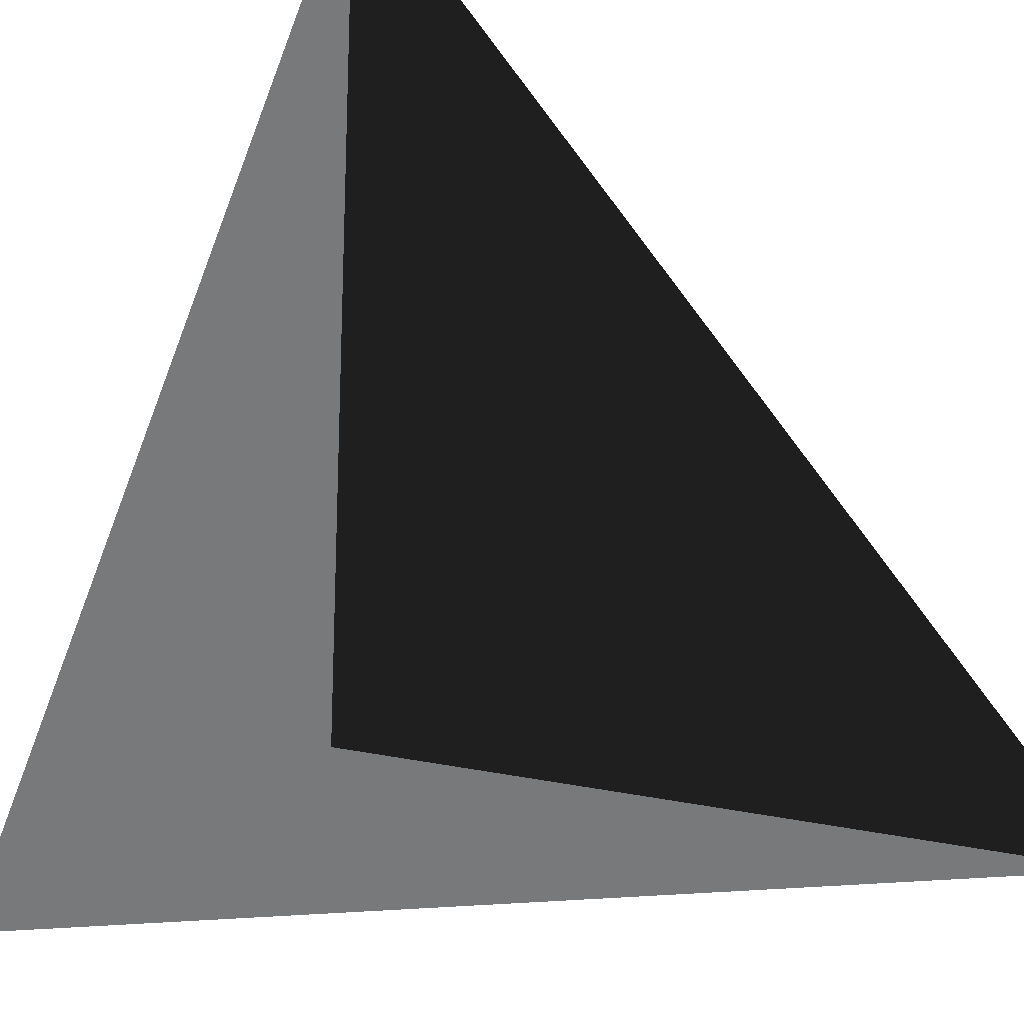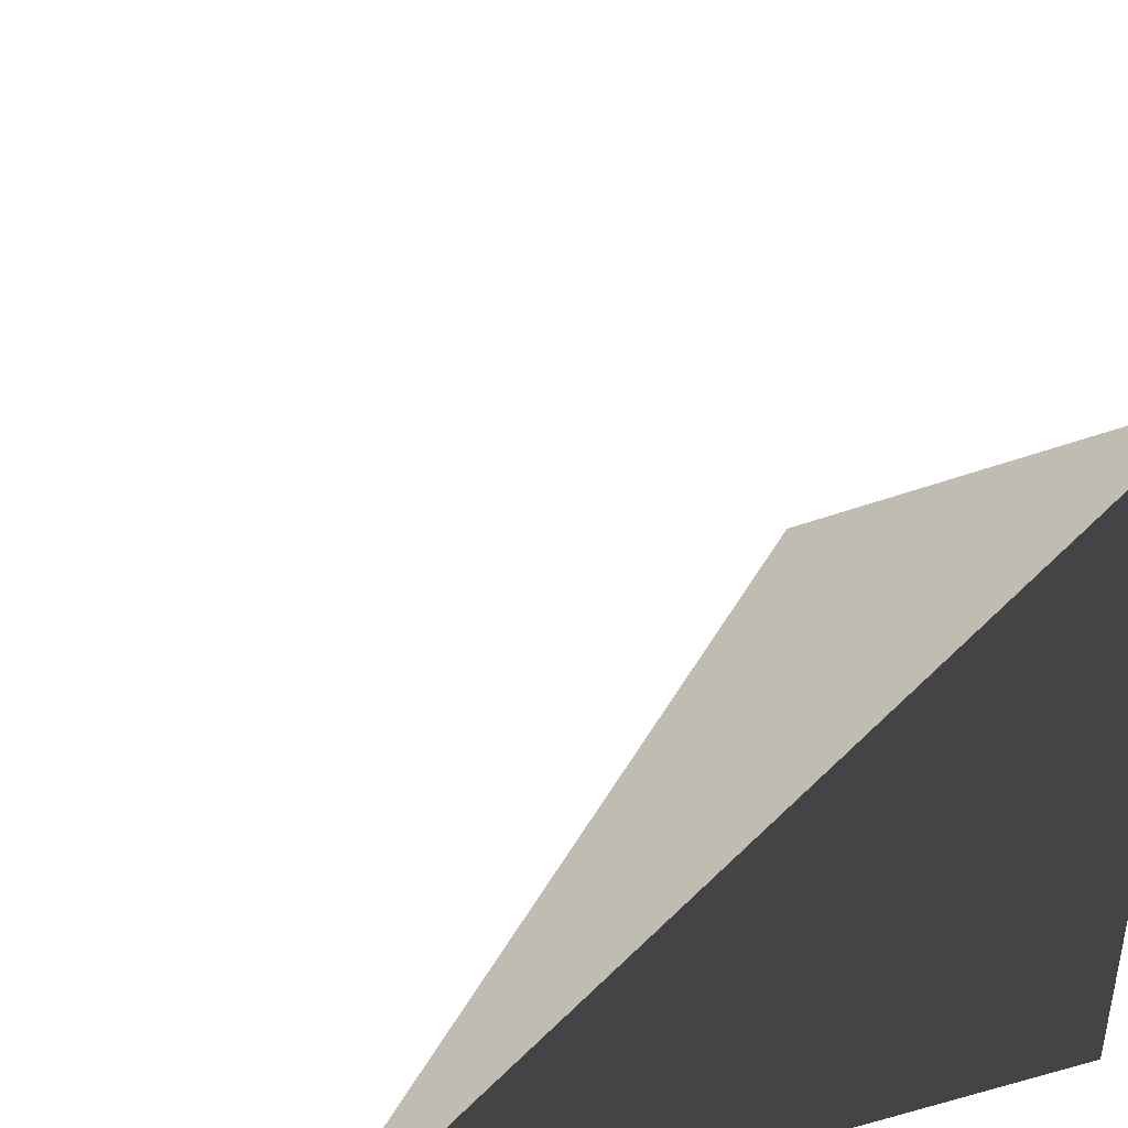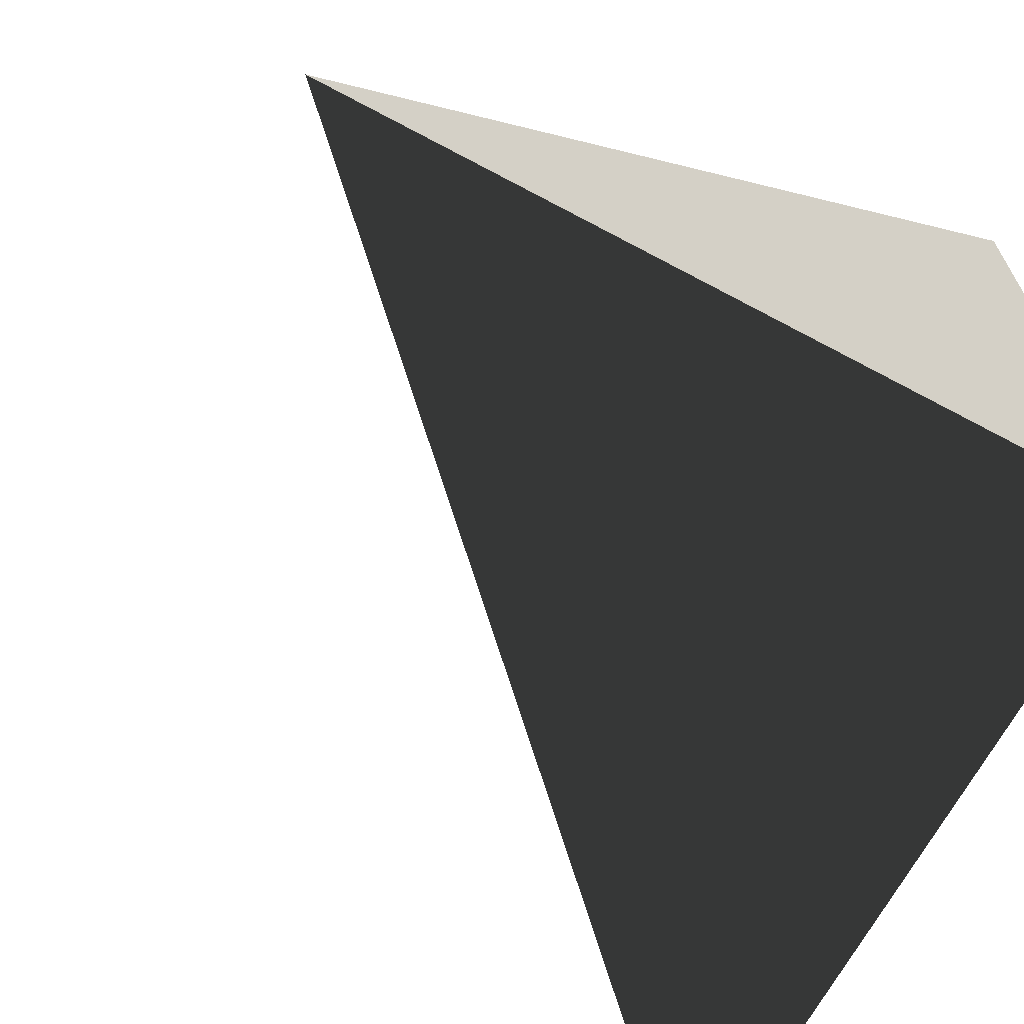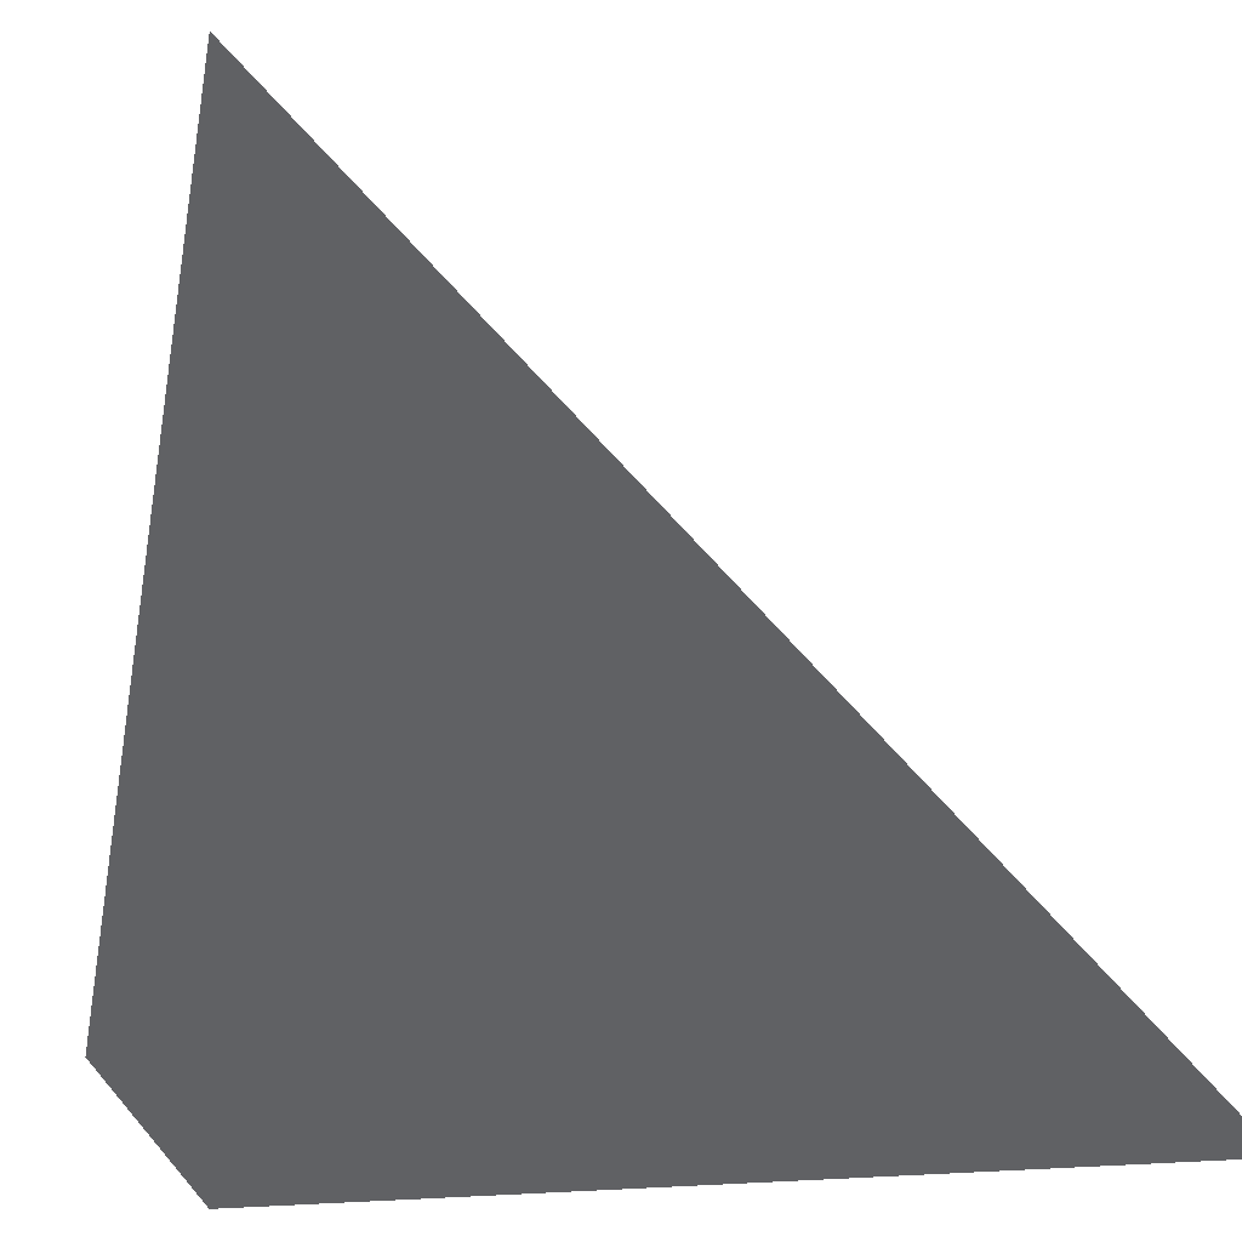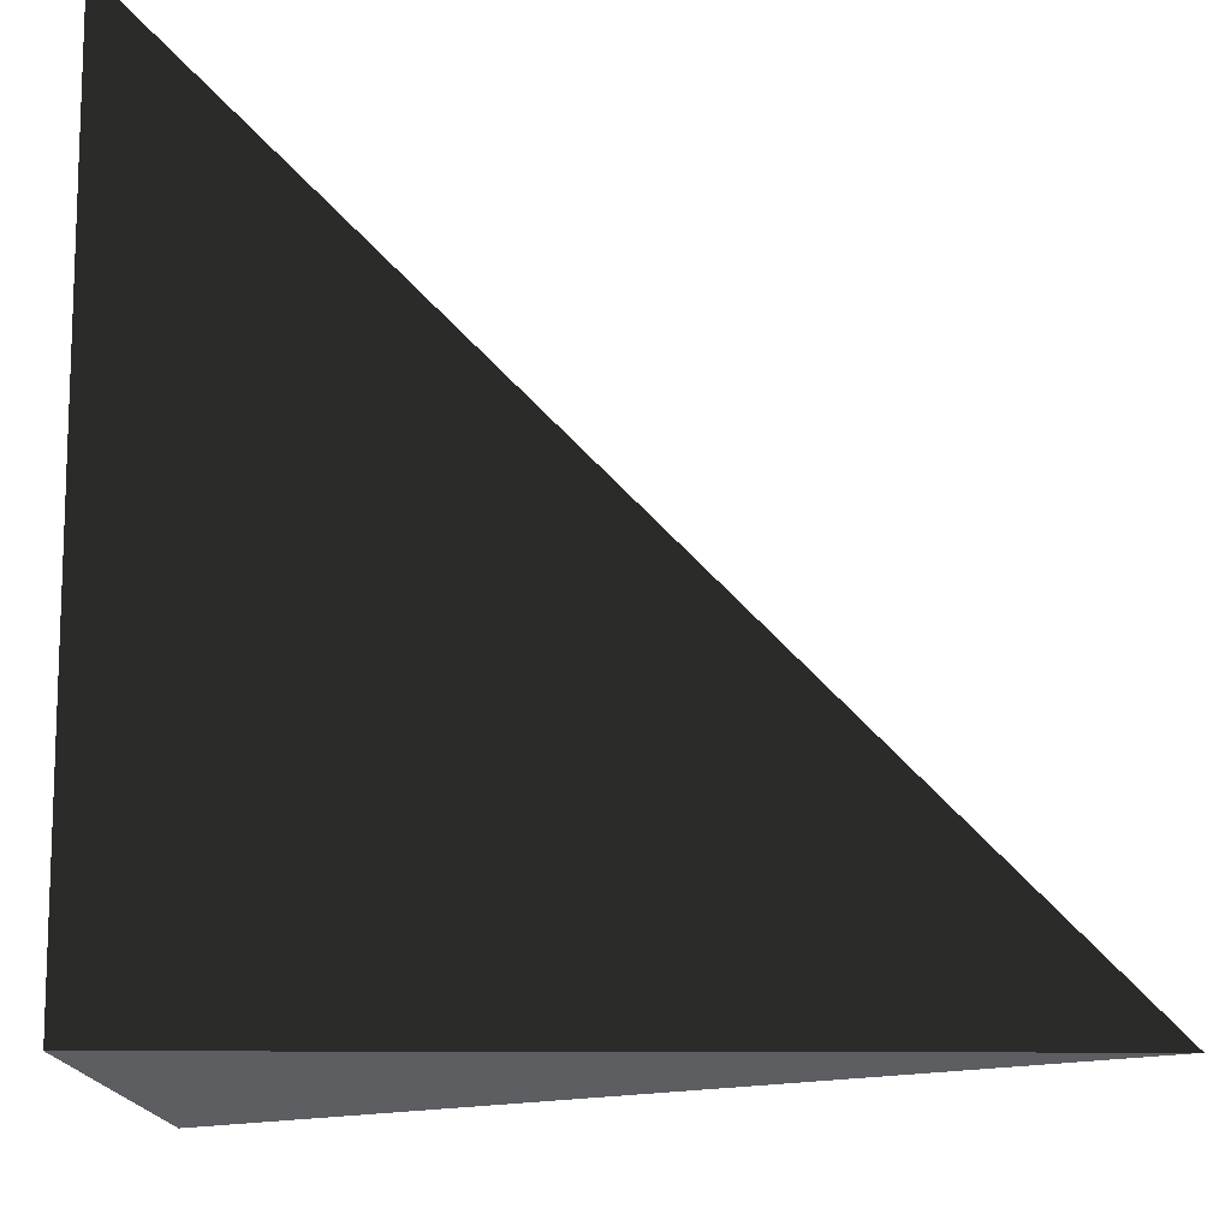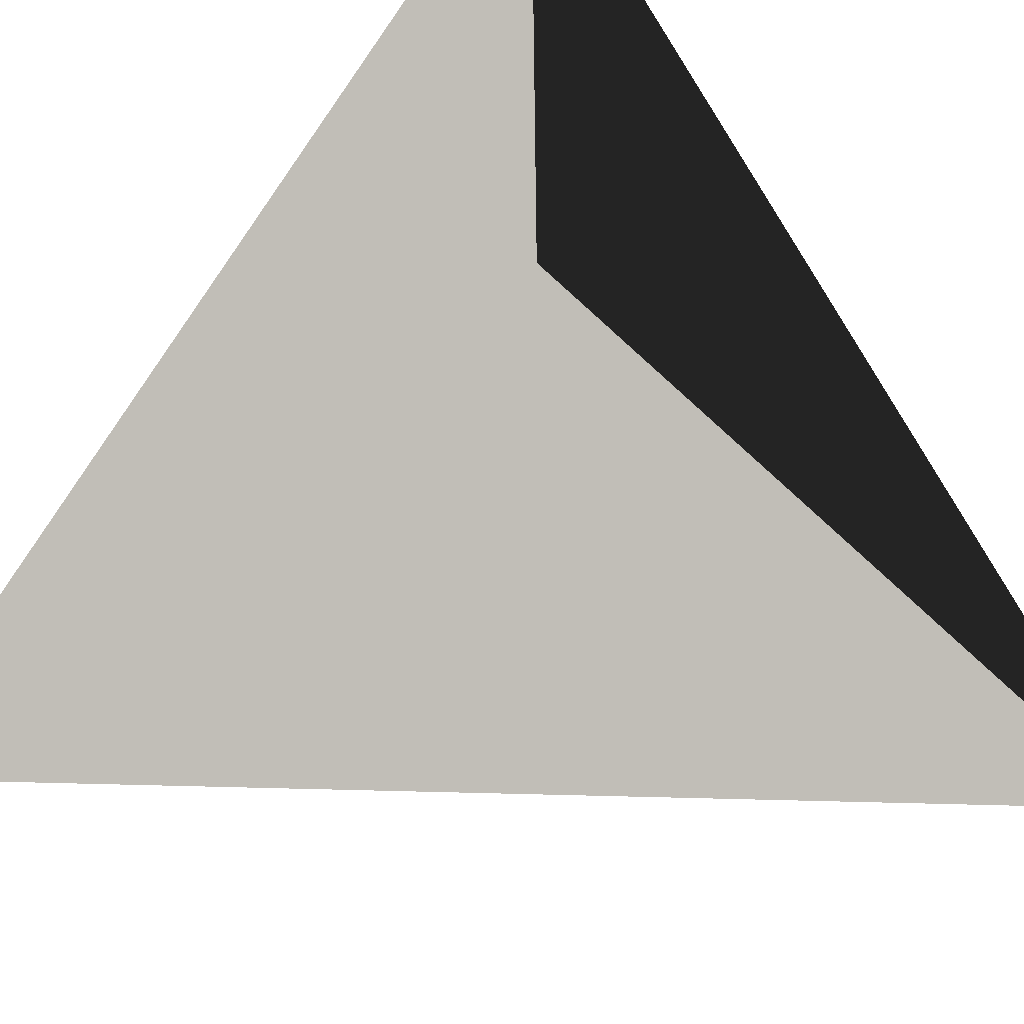
<metadata>
{"format":"obj","ext":"obj","renderer":"f3d","projection":"perspective","resolution":1024,"background":"white","views":[{"elev":-20.8,"azim":-30.9,"up":"+Z"},{"elev":41.9,"azim":-108.4,"up":"+Z"},{"elev":-67.4,"azim":151.8,"up":"+Y"},{"elev":-0.1,"azim":-105.4,"up":"+Y"},{"elev":-12.9,"azim":-1.0,"up":"+Z"},{"elev":-51.1,"azim":-46.9,"up":"+Z"}]}
</metadata>
<code>
v 0 0 0
v 0.5 0 0
v 0 0.5 0
v 0 0 0.5
f 1 2 3
f 1 2 4
f 1 3 4
f 2 3 4

</code>
